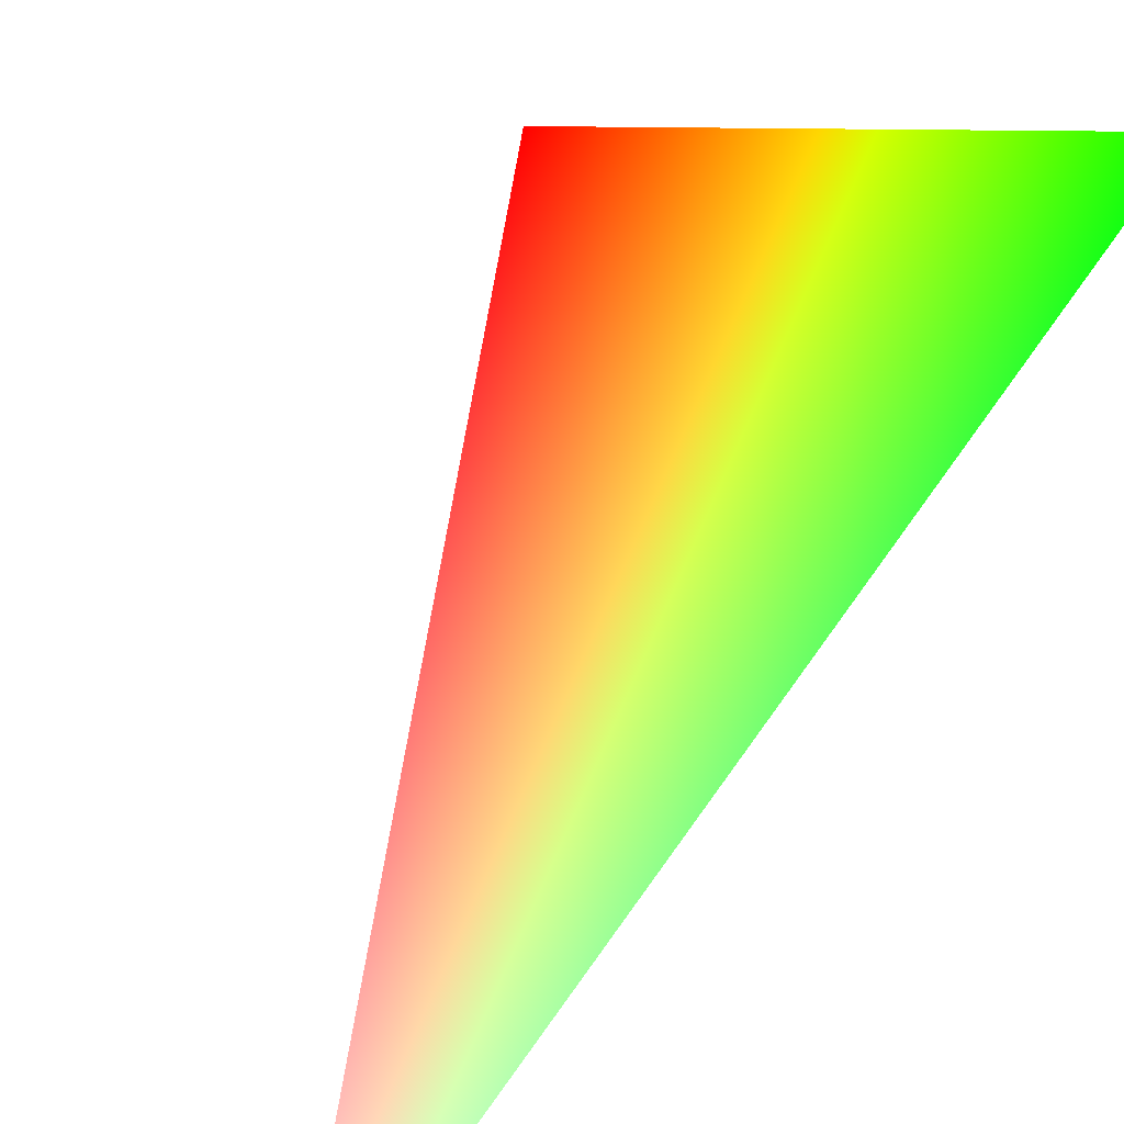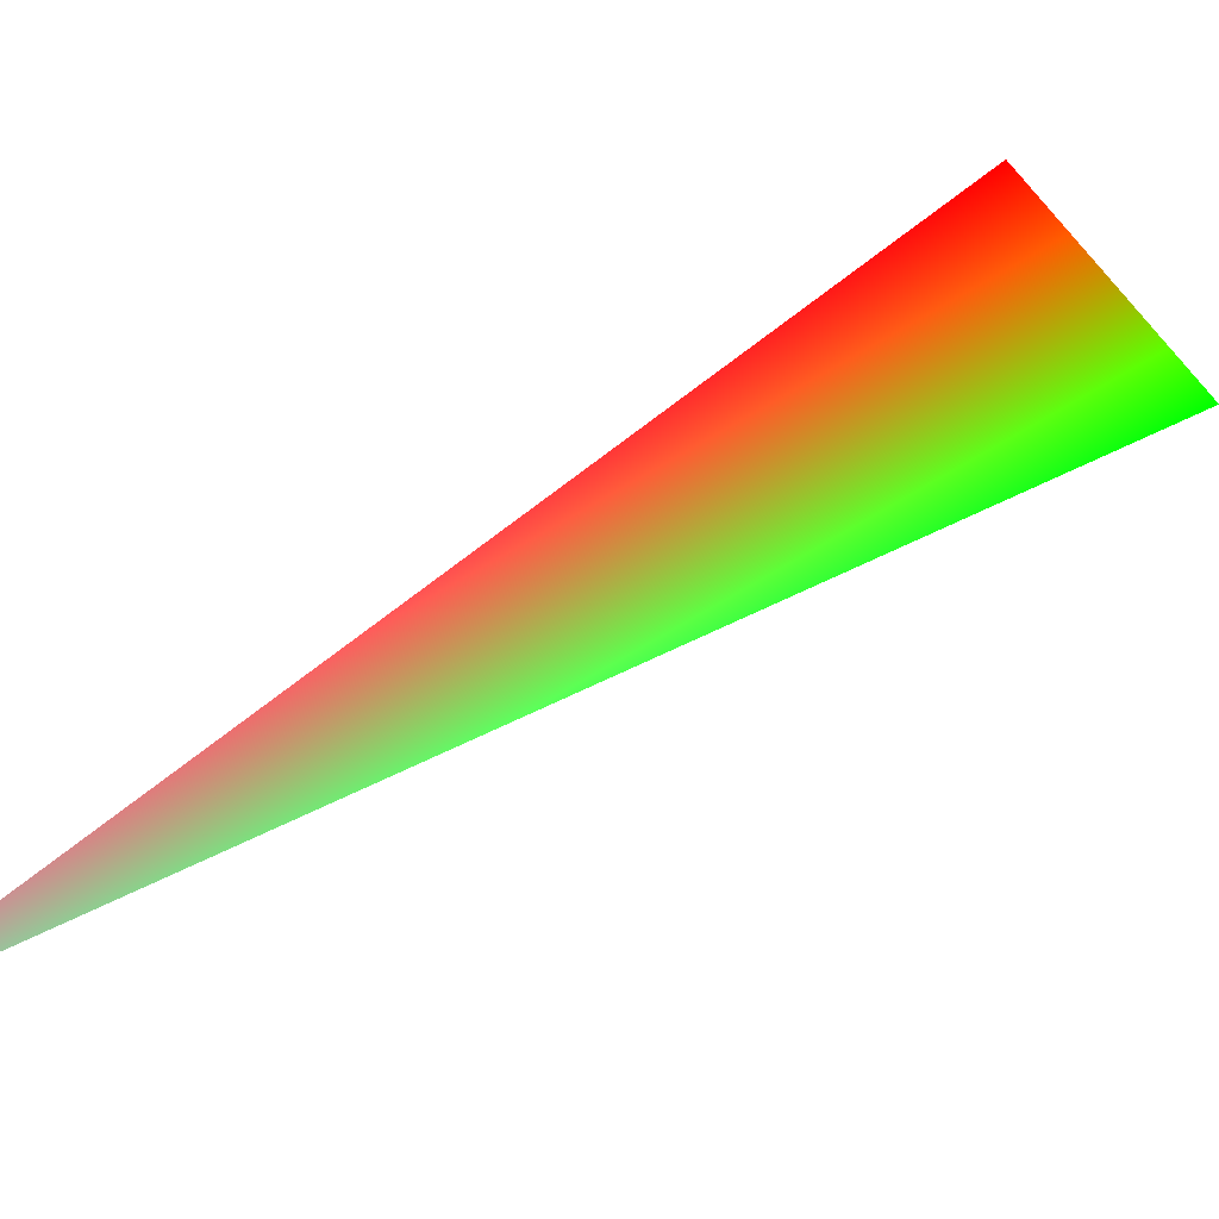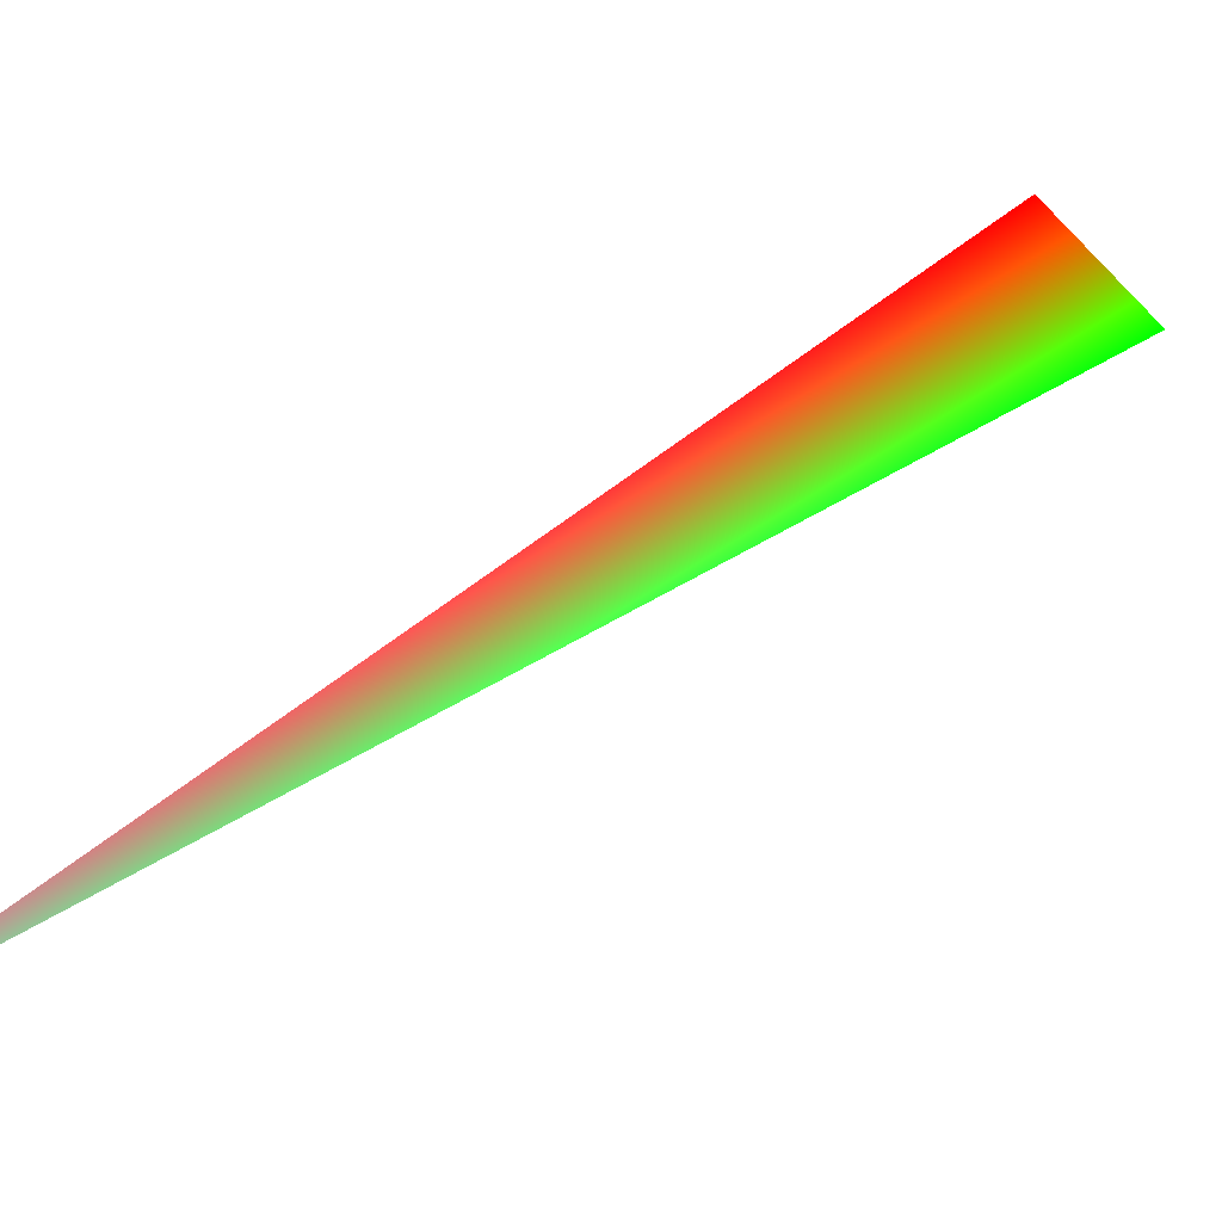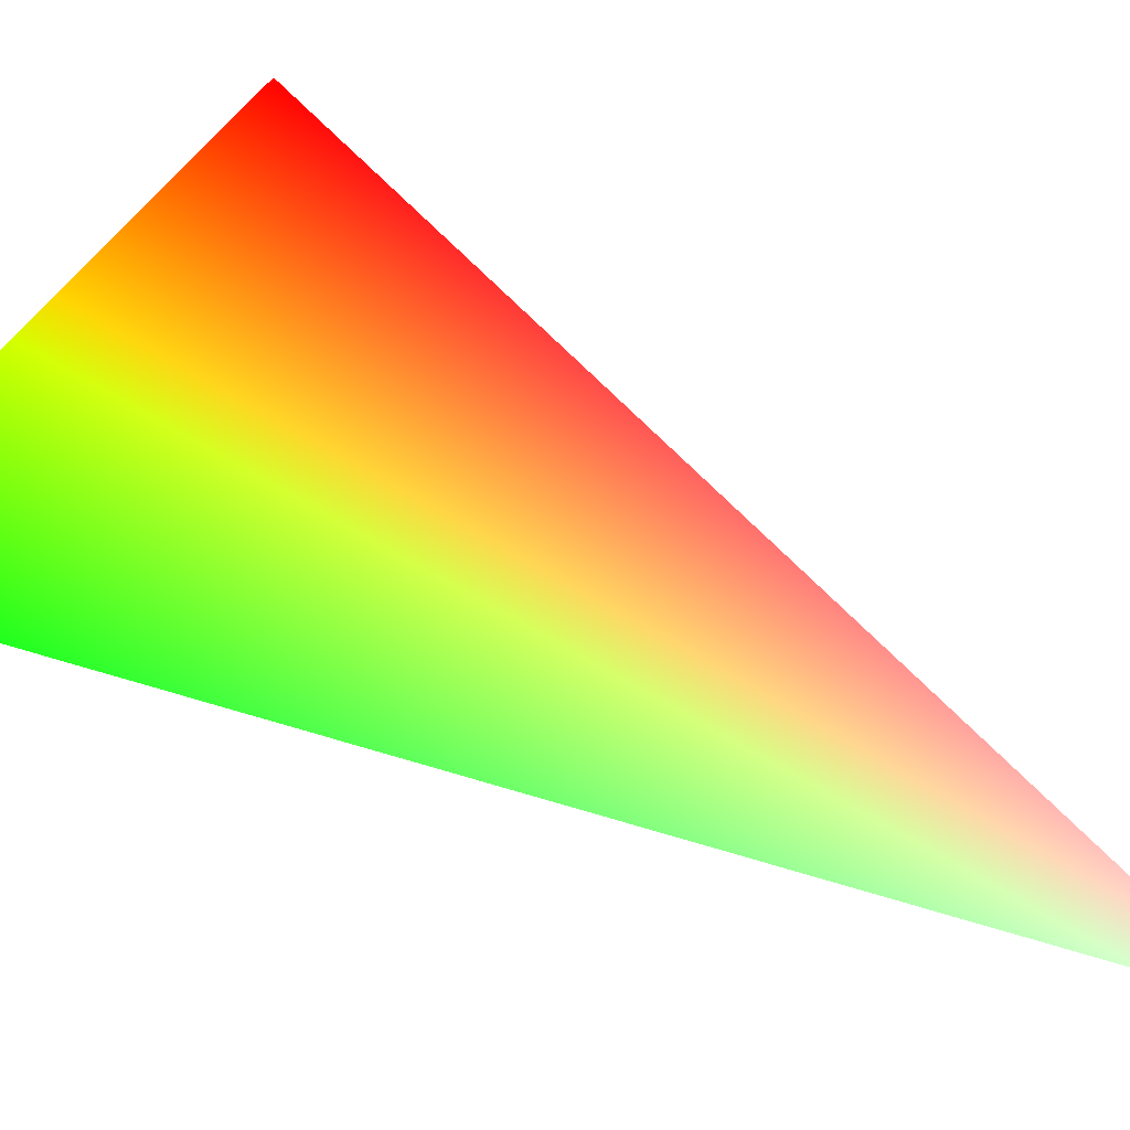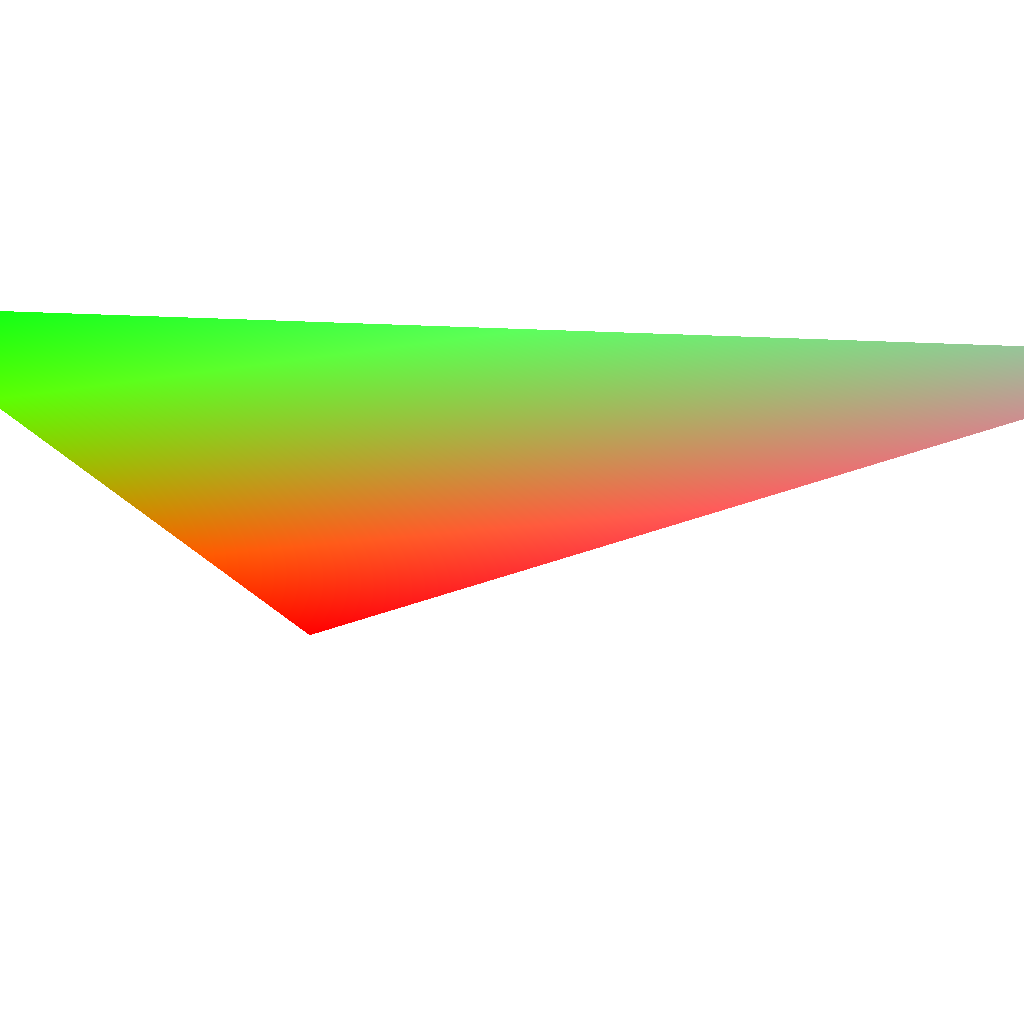
<metadata>
{"format":"obj","ext":"obj","renderer":"f3d","projection":"perspective","resolution":1024,"background":"white","views":[{"elev":-76.2,"azim":143.0,"up":"+Y"},{"elev":4.4,"azim":76.5,"up":"+Y"},{"elev":13.7,"azim":69.8,"up":"+Y"},{"elev":35.3,"azim":-90.5,"up":"+Y"},{"elev":-71.4,"azim":-83.5,"up":"+Y"}]}
</metadata>
<code>
v 0 1 0 1 0 0
v -0.4595 0.809 -0.3665 0 1 0
v -0.4126 0.309 0.8569 0.5 0.5 0.5
f 1 2 3

</code>
